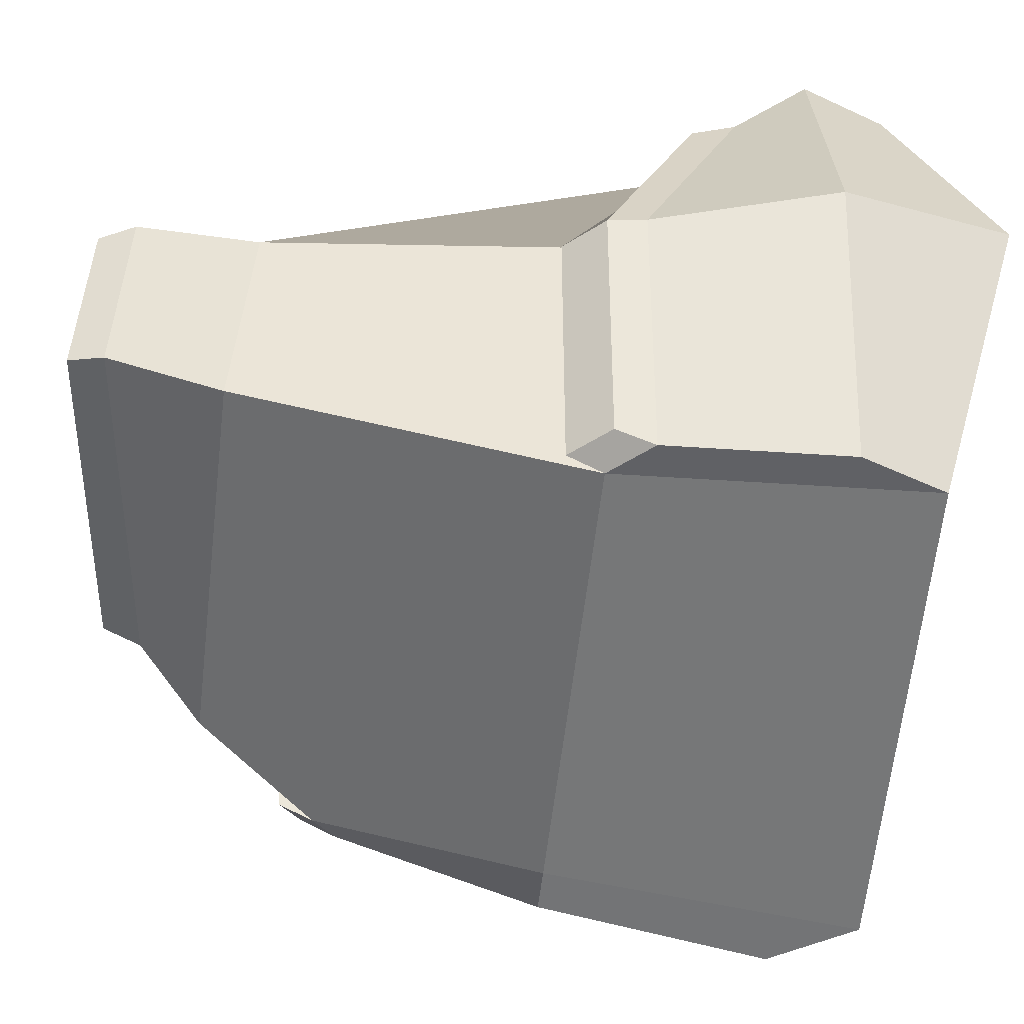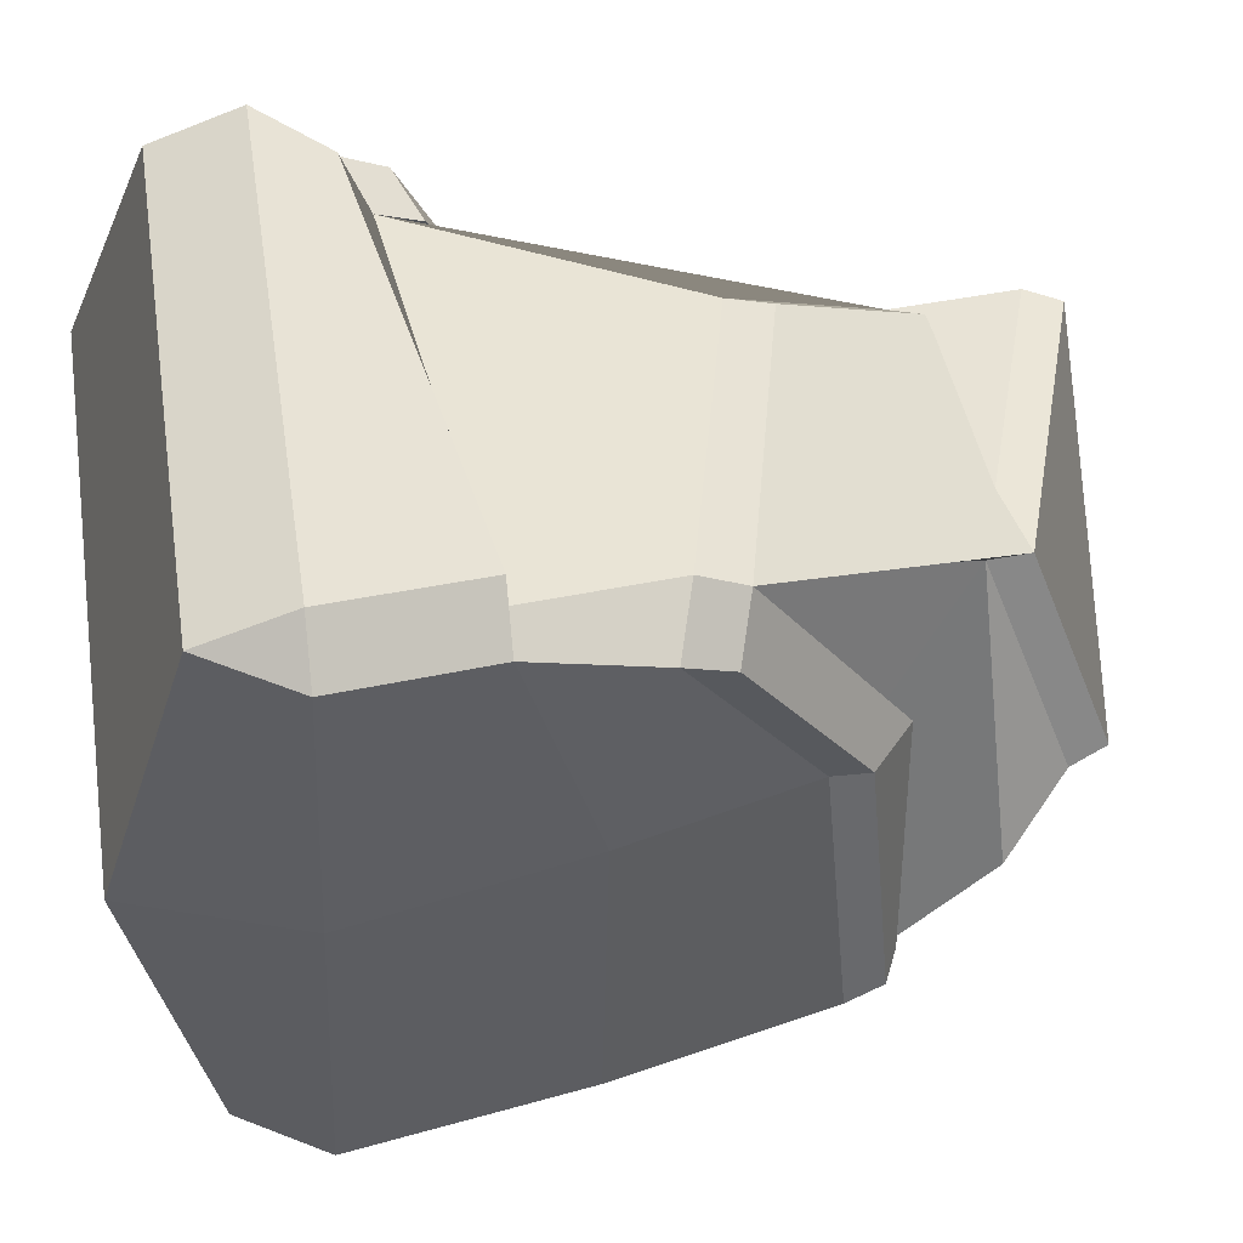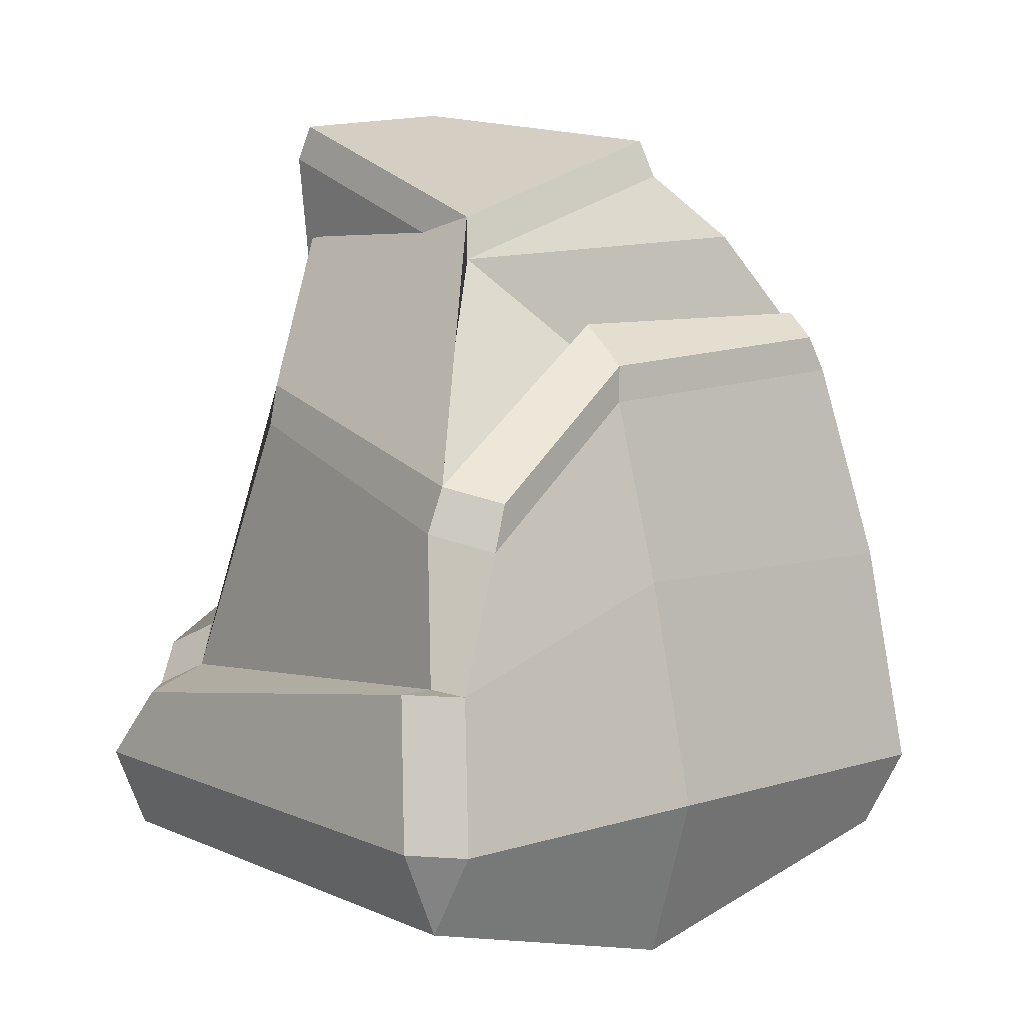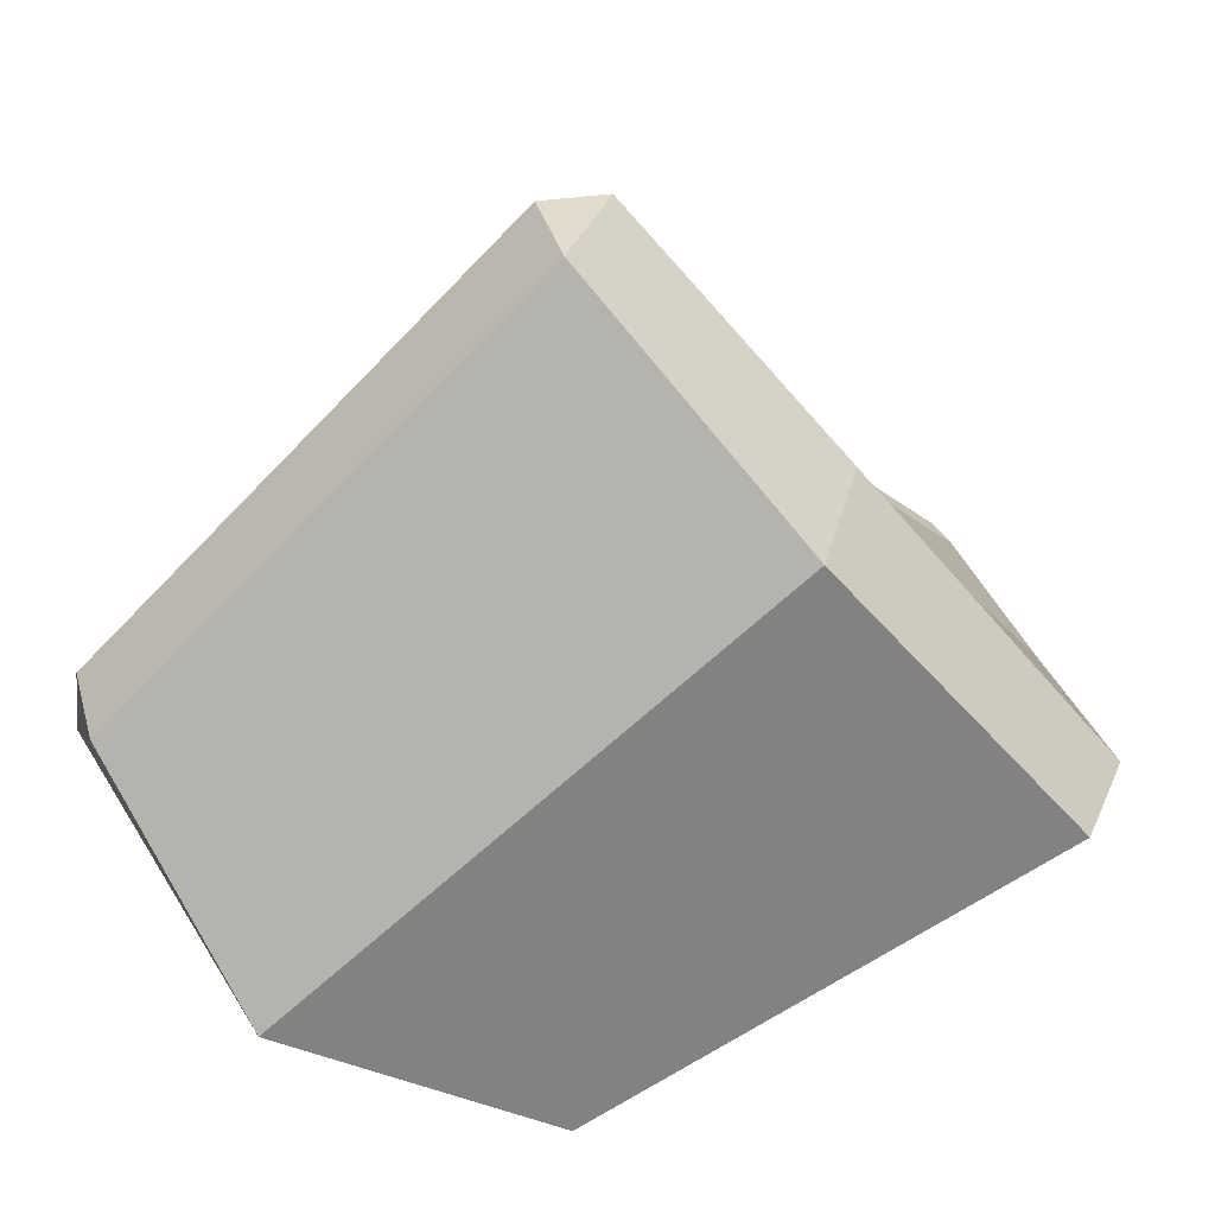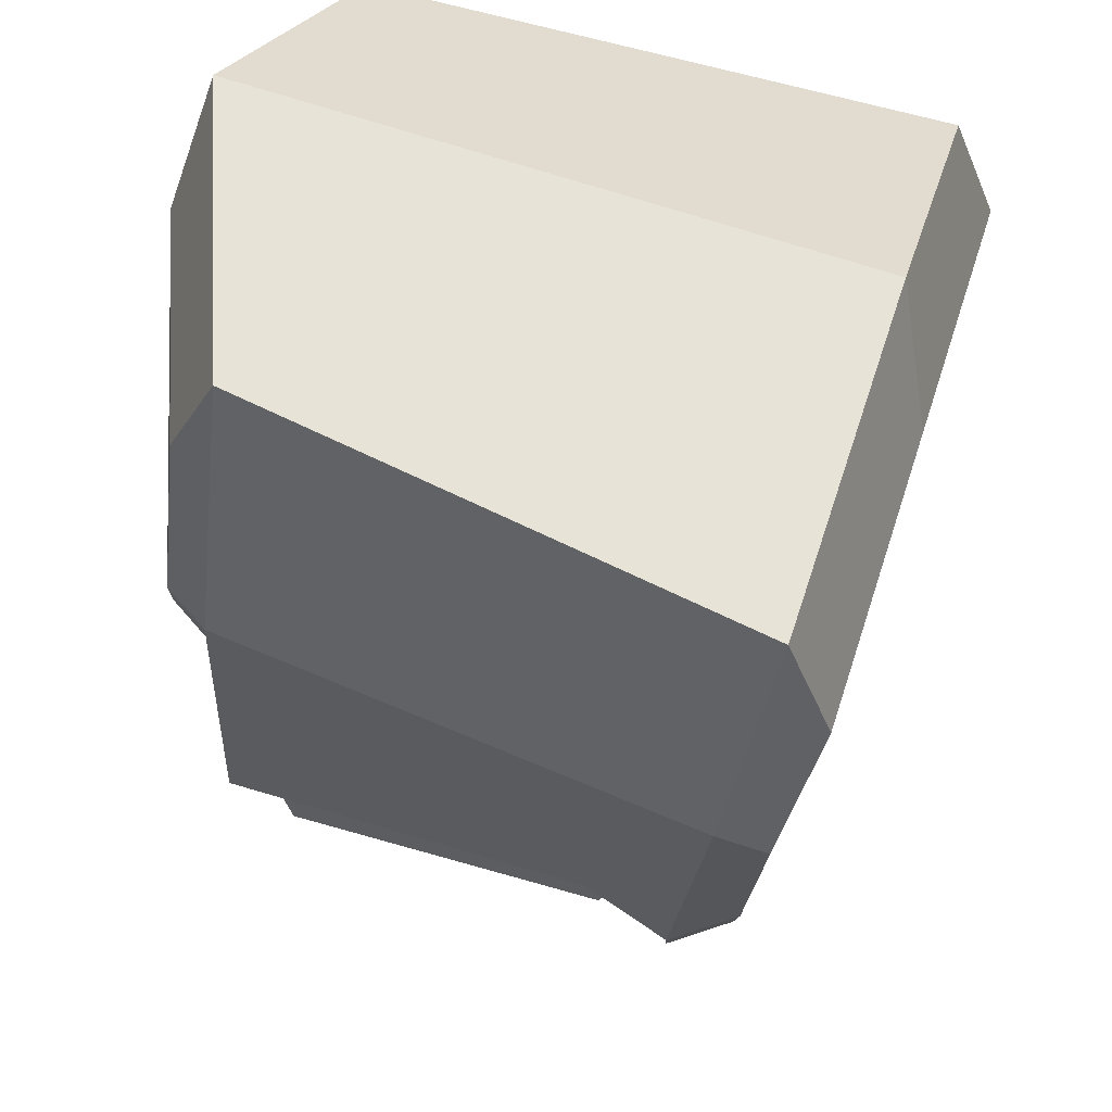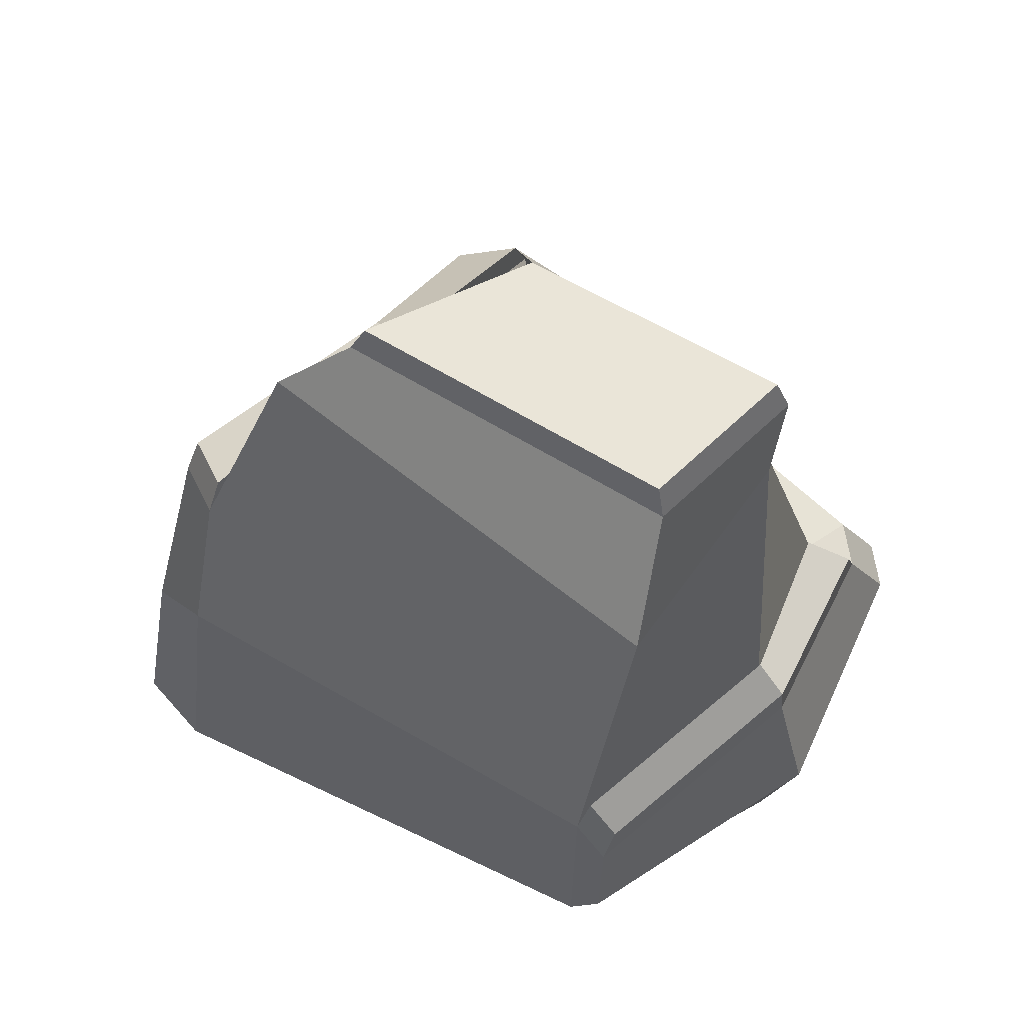
<metadata>
{"format":"obj","ext":"obj","renderer":"f3d","projection":"perspective","resolution":1024,"background":"white","views":[{"elev":-32.7,"azim":-95.9,"up":"+Z"},{"elev":34.9,"azim":81.2,"up":"+Z"},{"elev":7.4,"azim":64.6,"up":"+Y"},{"elev":-72.1,"azim":58.6,"up":"+Y"},{"elev":-40.5,"azim":-6.5,"up":"+Z"},{"elev":65.1,"azim":-127.9,"up":"+Y"}]}
</metadata>
<code>
o Rock_Snow_2_Cube.000
v 0.1538 -0.07265 -0.3435
v 0.1601 0.4722 -0.1803
v 0.3085 -0.07265 0.1644
v 0.2375 0.2373 0.1376
v -0.2173 -0.07265 -0.1599
v -0.1968 0.4615 -0.09238
v -0.1356 -0.07265 0.2658
v -0.03858 0.3047 0.1713
v 0.2365 -0.1371 -0.07204
v 0.1226 0.4541 0.04997
v -0.2365 -0.1371 0.07204
v -0.1378 0.4433 0.09513
v -0.1347 0.5415 0.1055
v -0.153 0.5547 -0.03717
v 0.1246 0.5245 -0.1288
v 0.1429 0.3756 -0.273
v -0.2644 -0.002045 0.08055
v -0.1635 -0.002045 0.2743
v -0.1438 0.0552 0.2447
v 0.1672 0.3709 -0.04006
v 0.2761 -0.002045 -0.0841
v 0.1934 -0.002045 -0.3556
v 0.2715 0.2236 0.09358
v 0.3481 -0.002045 0.1524
v 0.2067 0.3348 -0.05212
v 0.1967 0.3551 -0.2607
v 0.273 0.1176 0.151
v -0.1098 0.07699 0.2161
v -0.2173 0.1821 -0.1599
v -0.2073 0.1821 0.05579
v 0.1484 0.1868 -0.3082
v 0.3126 0.1176 0.139
v 0.2414 0.1845 -0.06811
v 0.188 0.1868 -0.3203
v 0.2818 0.1176 0.1801
v 0.3174 -0.002045 0.1935
v -0.1267 -0.002045 0.2949
v -0.107 0.0552 0.2653
v -0.2453 0.1473 -0.1514
v -0.2453 -0.002045 -0.1514
v -0.2353 0.1473 0.06431
v 0.1132 0.49 0.04623
v 0.2348 0.2748 0.1236
v -0.03258 0.3399 0.1672
v -0.1248 0.4686 0.09643
v -0.1258 0.5712 0.0978
v -0.1429 0.5834 -0.03472
v 0.1151 0.5554 -0.1199
v 0.147 0.4033 -0.2579
v 0.1695 0.399 -0.04153
v -0.1478 0.09249 0.2308
v -0.2328 0.178 0.0632
v -0.2421 0.178 -0.1372
v 0.1969 0.3842 -0.2465
v 0.2062 0.3654 -0.05273
v 0.2664 0.2621 0.08262
v -0.2068 0.2104 0.05529
v -0.2161 0.2104 -0.1451
v -0.1162 0.1127 0.2042
f 20 10 4
f 17 41 39 40
f 27 4 8 28
f 30 12 6 29
f 9 11 5 1
f 6 12 13 14
f 3 7 11 9
f 29 6 2 16 31
f 16 2 10 20
f 10 2 15
f 2 6 14 15
f 12 10 13
f 18 19 41 17
f 3 24 36
f 34 26 25 33
f 33 25 23 32
f 3 9 21 24
f 31 16 26 34
f 9 1 22 21
f 1 31 34 22
f 21 33 32 24
f 22 34 33 21
f 4 27 32 23
f 32 27 35
f 5 29 31 1
f 7 37 18
f 36 35 38 37
f 5 11 17 40
f 7 3 36 37
f 27 28 38 35
f 28 8 12 30
f 38 28 19
f 29 5 40 39
f 11 7 18 17
f 19 18 37 38
f 24 32 35 36
f 4 10 42 43
f 10 15 48 42
f 41 19 51 52
f 10 12 45 42
f 28 30 57 59
f 16 20 50 49
f 12 8 44 45
f 44 43 42 45
f 46 42 48 47
f 49 50 55 54
f 57 58 53 52
f 50 43 56 55
f 59 57 52 51
f 39 41 52 53
f 13 10 42 46
f 25 26 54 55
f 20 4 43 50
f 23 25 55 56
f 4 23 56 43
f 8 4 43 44
f 14 13 46 47
f 26 16 49 54
f 15 14 47 48
f 30 29 58 57
f 19 28 59 51
f 29 39 53 58

</code>
